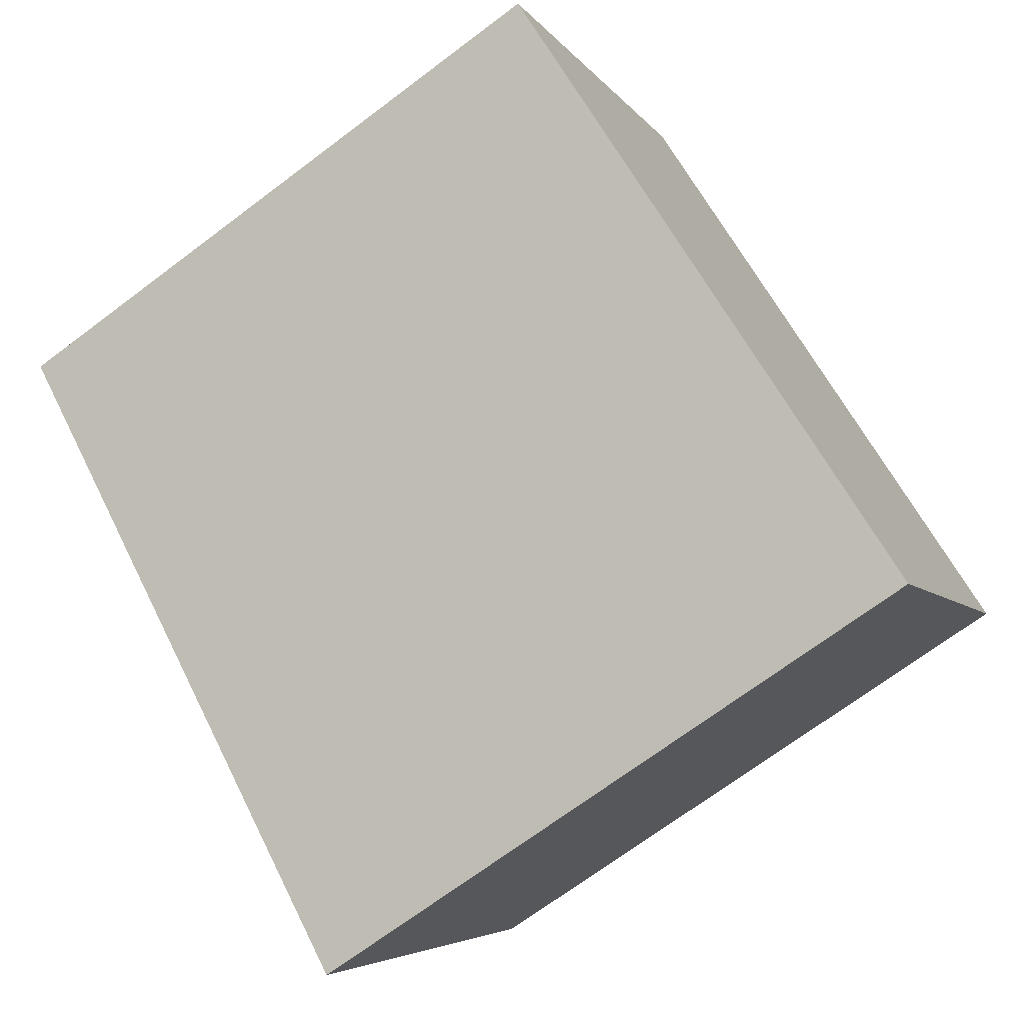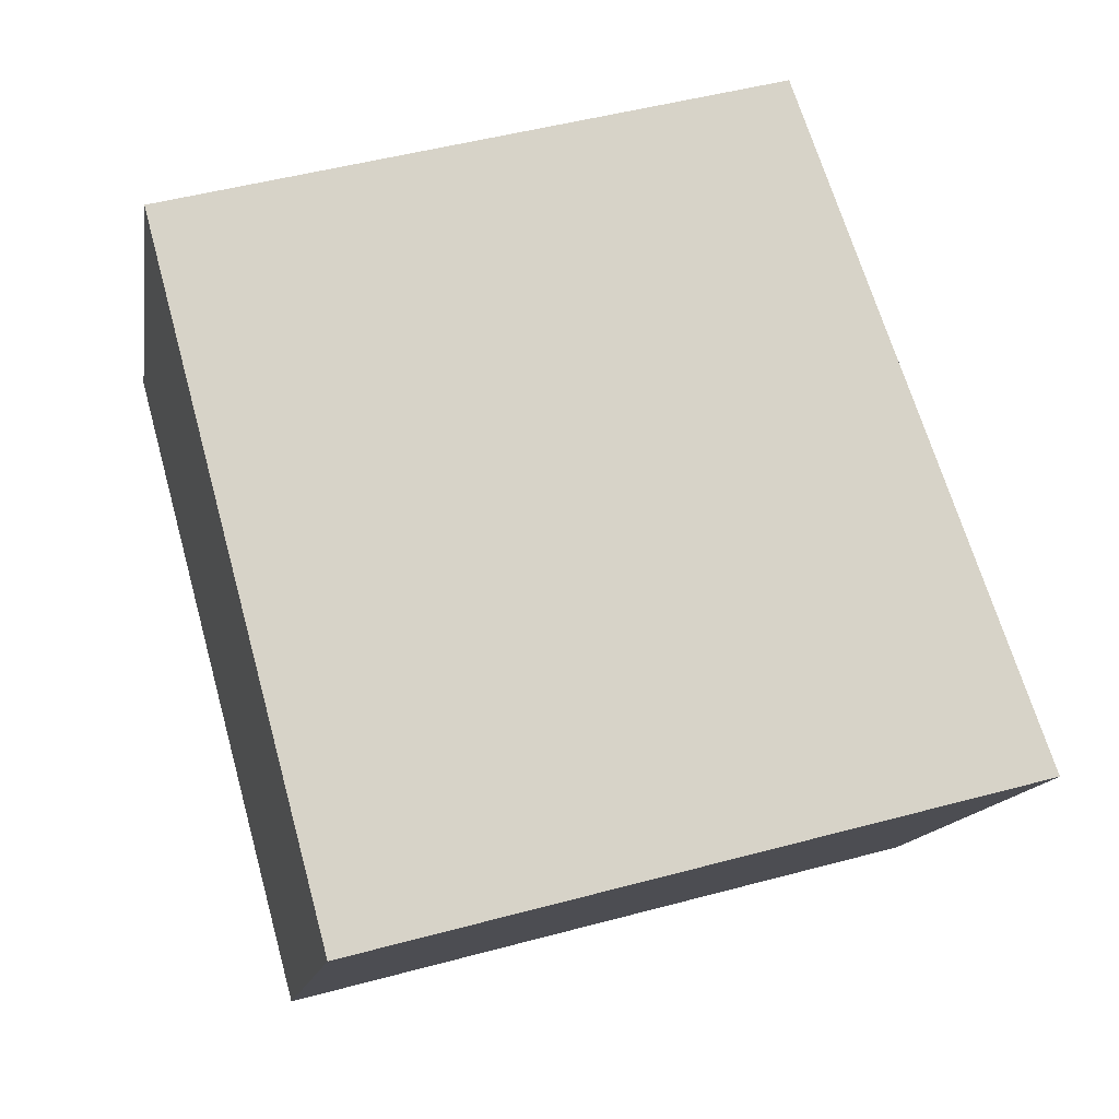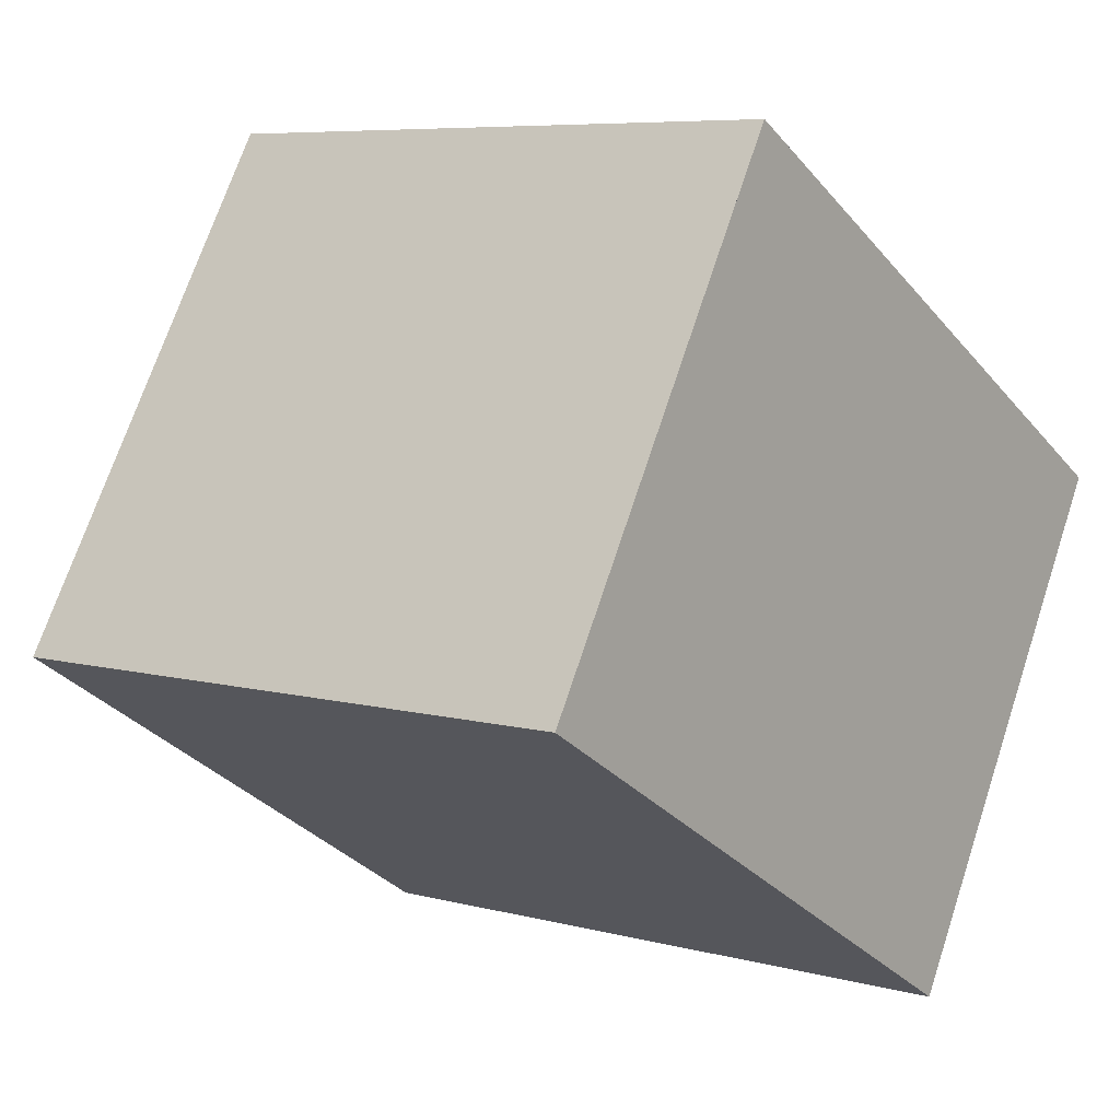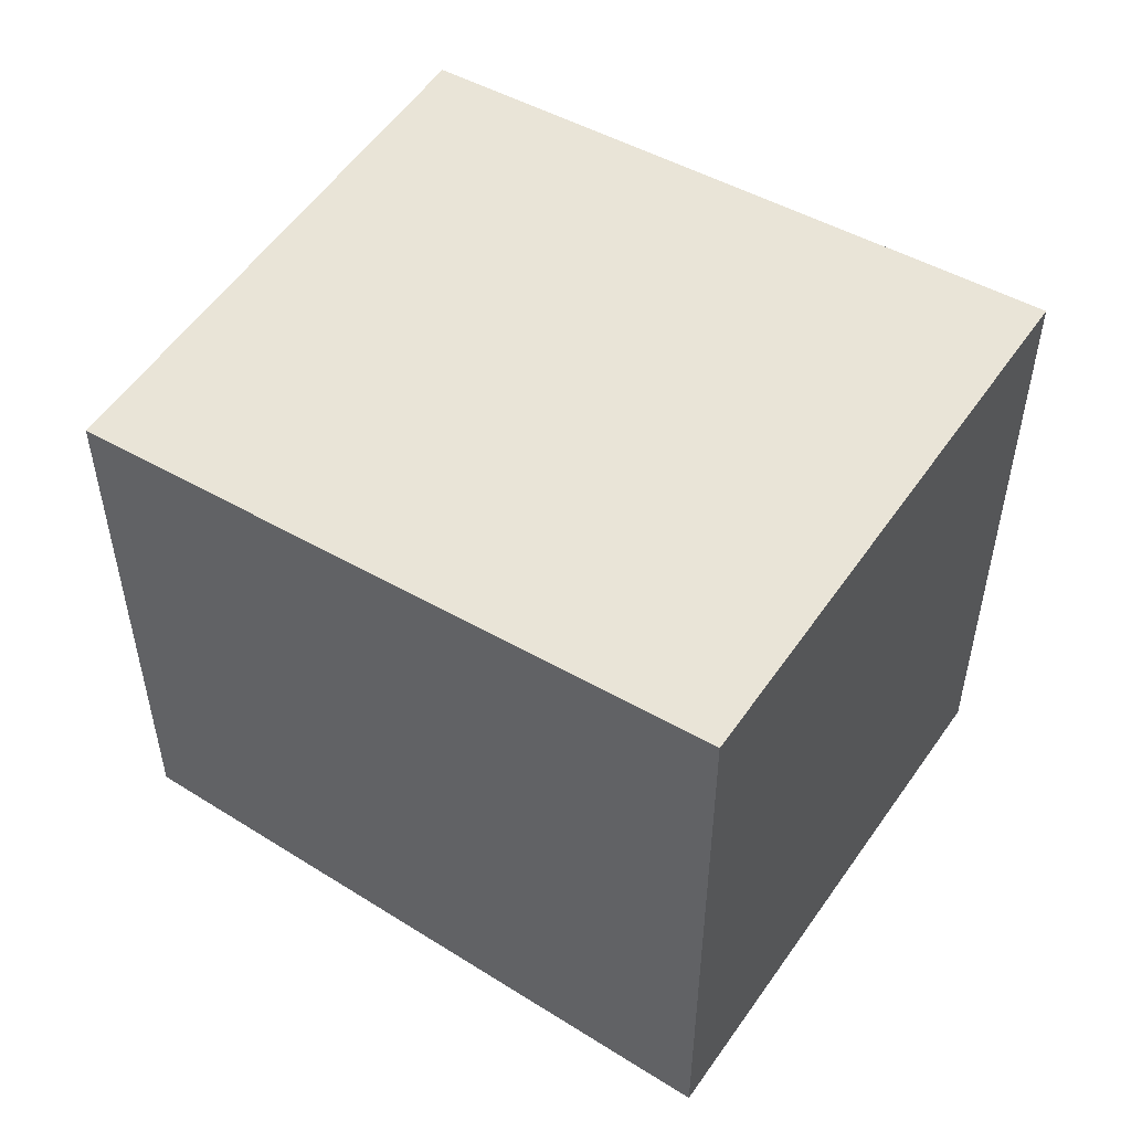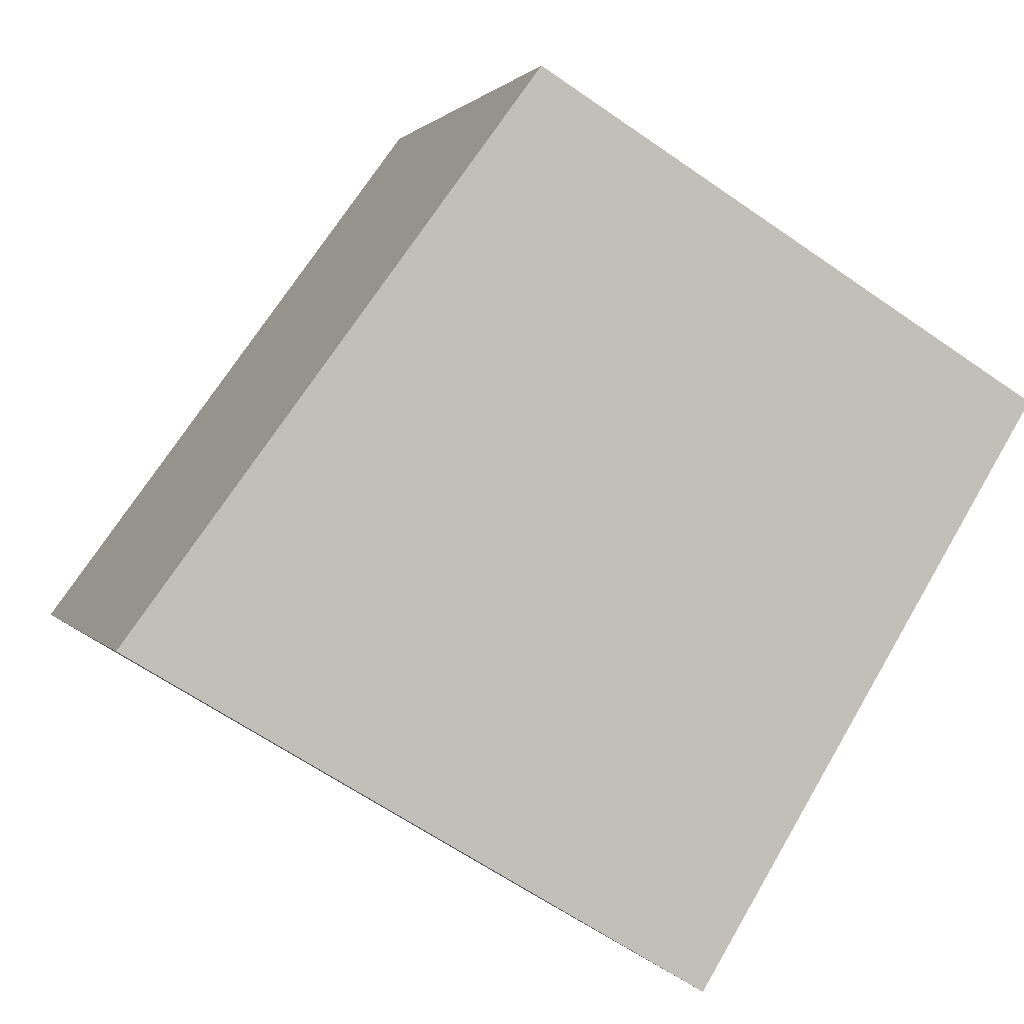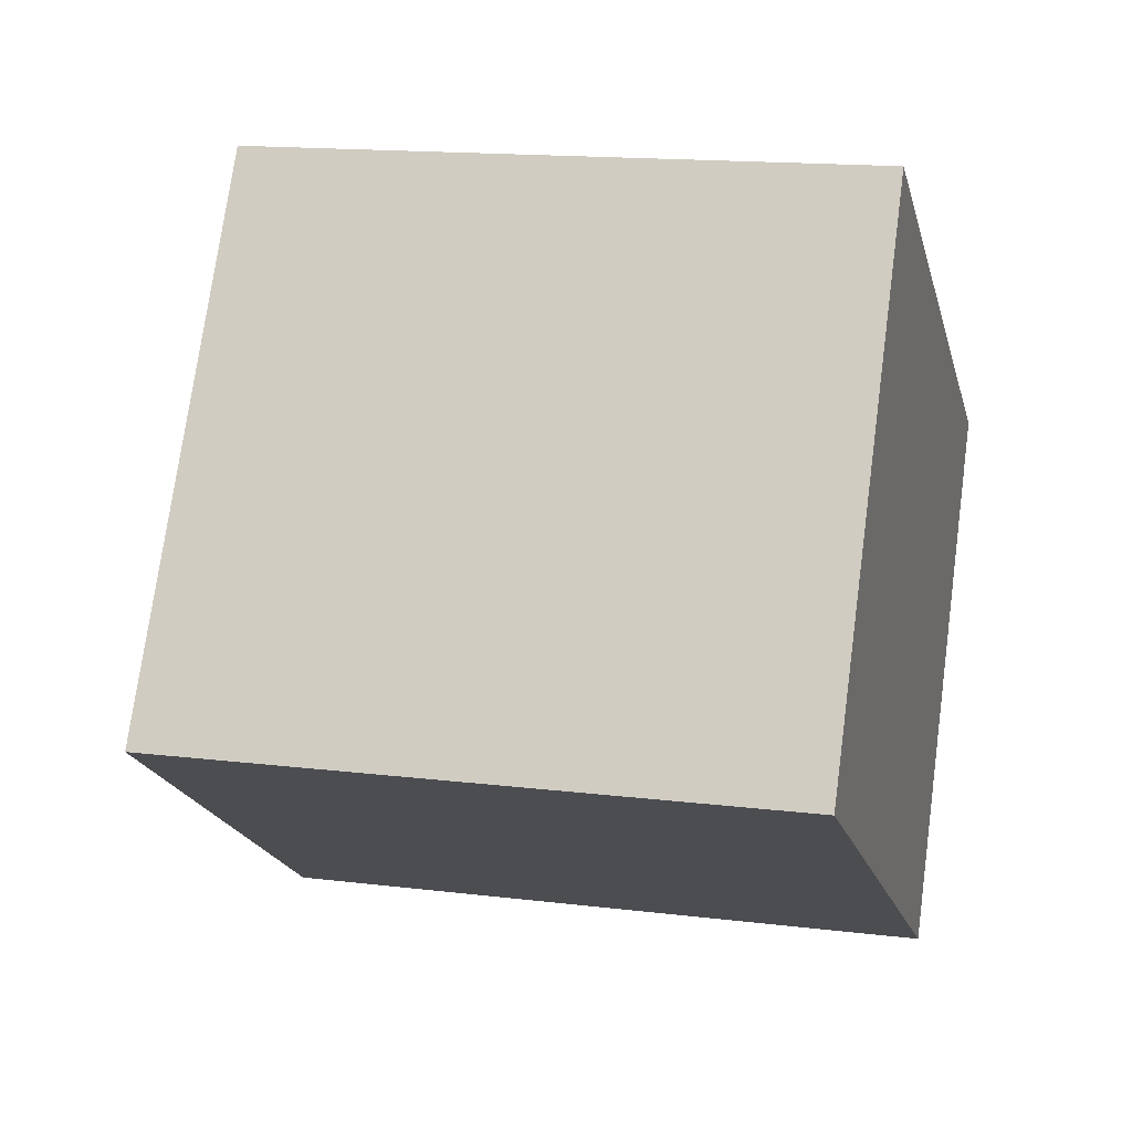
<metadata>
{"format":"obj","ext":"obj","renderer":"f3d","projection":"perspective","resolution":1024,"background":"white","views":[{"elev":-69.9,"azim":127.0,"up":"+Y"},{"elev":47.8,"azim":-107.0,"up":"+Y"},{"elev":7.0,"azim":128.0,"up":"+Y"},{"elev":53.9,"azim":-115.4,"up":"+Z"},{"elev":-62.6,"azim":54.7,"up":"+Y"},{"elev":15.2,"azim":104.7,"up":"+Y"}]}
</metadata>
<code>
v -1020 -1646 6.967
v -1014 -1642 6.322
v -1011 -1647 6.396
v -1017 -1651 7.04
v -1015 -1649 6.808
v -1018 -1644 6.749
v -1020 -1646 6.955
v -1017 -1651 7.028
v -1014 -1642 6.328
v -1011 -1647 6.402
v -1018 -1644 6.749
v -1014 -1642 6.329
v -1020 -1646 6.967
v -1020 -1646 6.955
v -1014 -1642 6.322
v -1015 -1649 6.807
v -1011 -1647 6.402
v -1017 -1651 7.04
v -1017 -1651 7.028
v -1011 -1647 6.396
v -1020 -1646 6.955
v -1020 -1646 6.967
v -1020 -1646 -8.882e-16
v -1020 -1646 0
v -1014 -1642 6.322
v -1014 -1642 6.322
v -1014 -1642 8.882e-16
v -1014 -1642 8.882e-16
v -1011 -1647 6.402
v -1011 -1647 6.396
v -1011 -1647 0
v -1011 -1647 0
v -1017 -1651 7.04
v -1017 -1651 7.04
v -1017 -1651 0
v -1017 -1651 0
v -1017 -1651 7.028
v -1015 -1649 6.808
v -1015 -1649 -8.882e-16
v -1017 -1651 0
v -1014 -1642 6.328
v -1018 -1644 6.749
v -1018 -1644 8.882e-16
v -1014 -1642 0
v -1018 -1644 6.749
v -1020 -1646 6.955
v -1020 -1646 0
v -1018 -1644 8.882e-16
v -1017 -1651 7.04
v -1017 -1651 7.028
v -1017 -1651 0
v -1017 -1651 0
v -1014 -1642 6.322
v -1014 -1642 6.328
v -1014 -1642 0
v -1014 -1642 8.882e-16
v -1015 -1649 6.808
v -1011 -1647 6.402
v -1011 -1647 0
v -1015 -1649 -8.882e-16
v -1020 -1646 6.967
v -1020 -1646 6.967
v -1020 -1646 -8.882e-16
v -1020 -1646 -8.882e-16
v -1011 -1647 6.396
v -1014 -1642 6.322
v -1014 -1642 8.882e-16
v -1011 -1647 0
v -1020 -1646 6.967
v -1017 -1651 7.04
v -1017 -1651 0
v -1020 -1646 -8.882e-16
v -1011 -1647 6.396
v -1011 -1647 6.396
v -1011 -1647 0
v -1011 -1647 0
v -1020 -1646 0
v -1014 -1642 0
v -1011 -1647 0
v -1017 -1651 0
f 17 10 5 16
f 19 8 4 18
f 16 5 8 19
f 20 3 10 17
f 11 6 9 12
f 13 1 7 14
f 14 7 6 11
f 12 9 2 15
f 16 11 12 17
f 18 13 14 19
f 19 14 11 16
f 17 12 15 20
f 22 23 24 21
f 26 27 28 25
f 30 31 32 29
f 34 35 36 33
f 38 39 40 37
f 42 43 44 41
f 46 47 48 45
f 50 51 52 49
f 54 55 56 53
f 58 59 60 57
f 62 63 64 61
f 66 67 68 65
f 70 71 72 69
f 74 75 76 73
f 78 79 80 77

</code>
